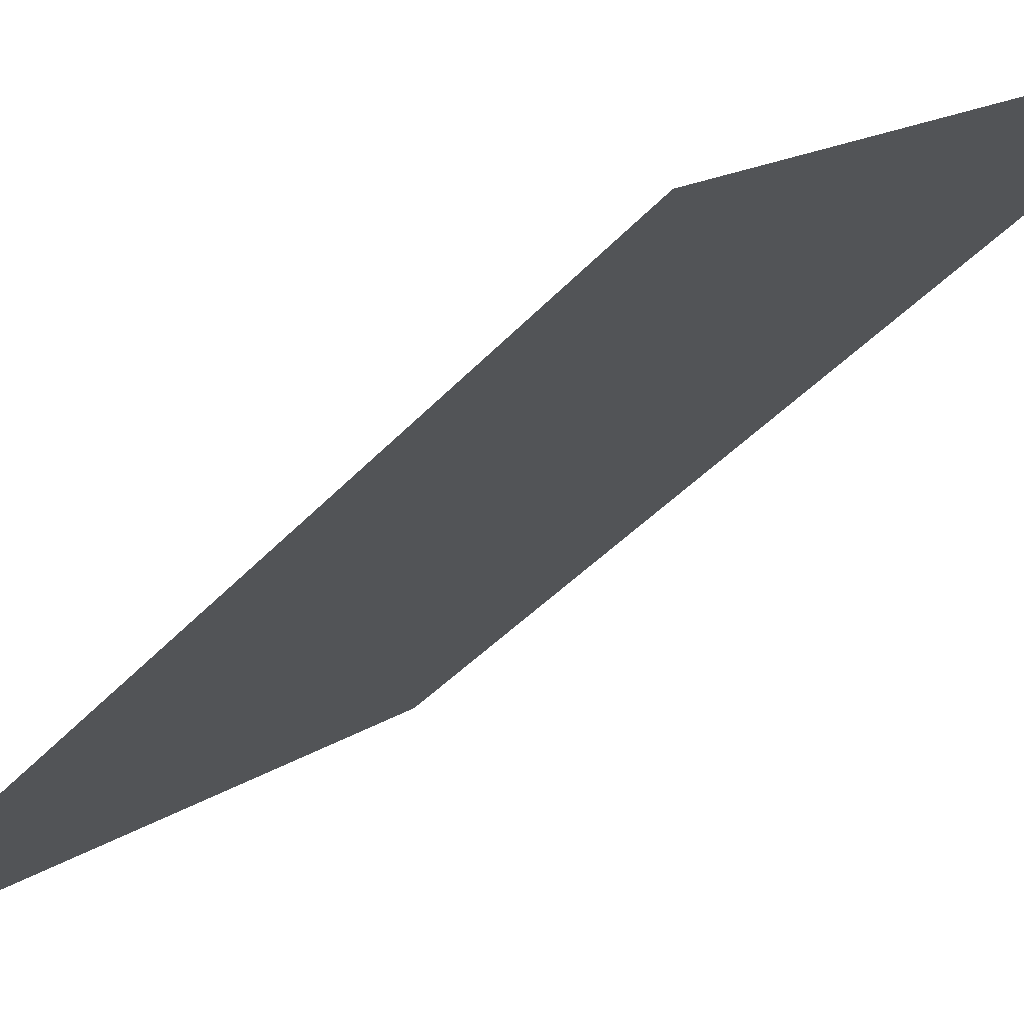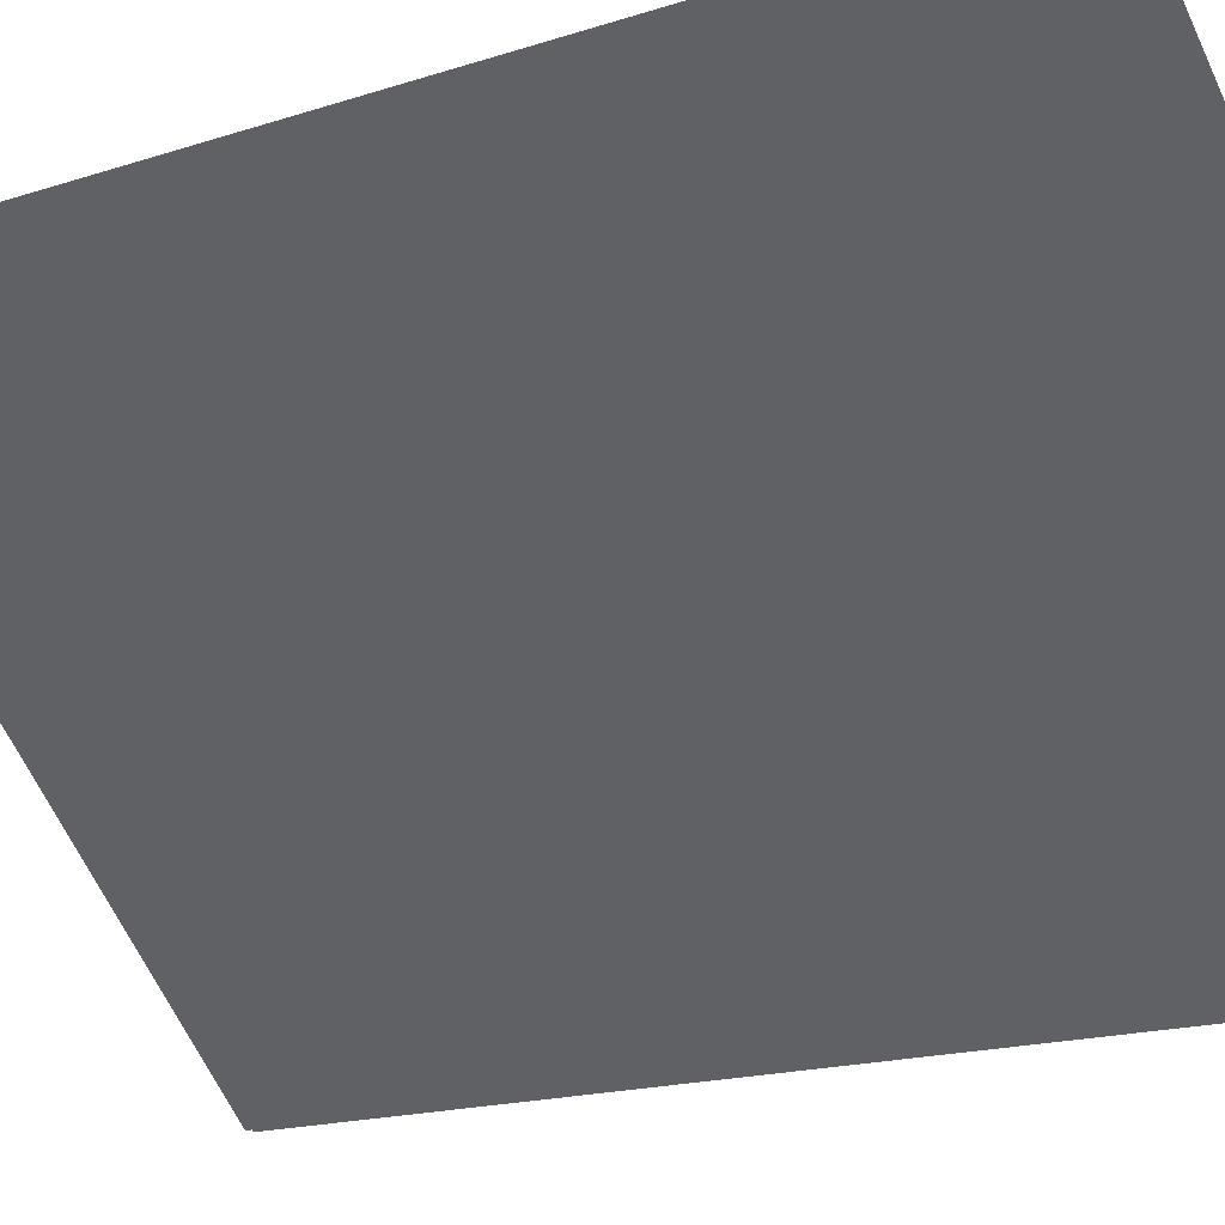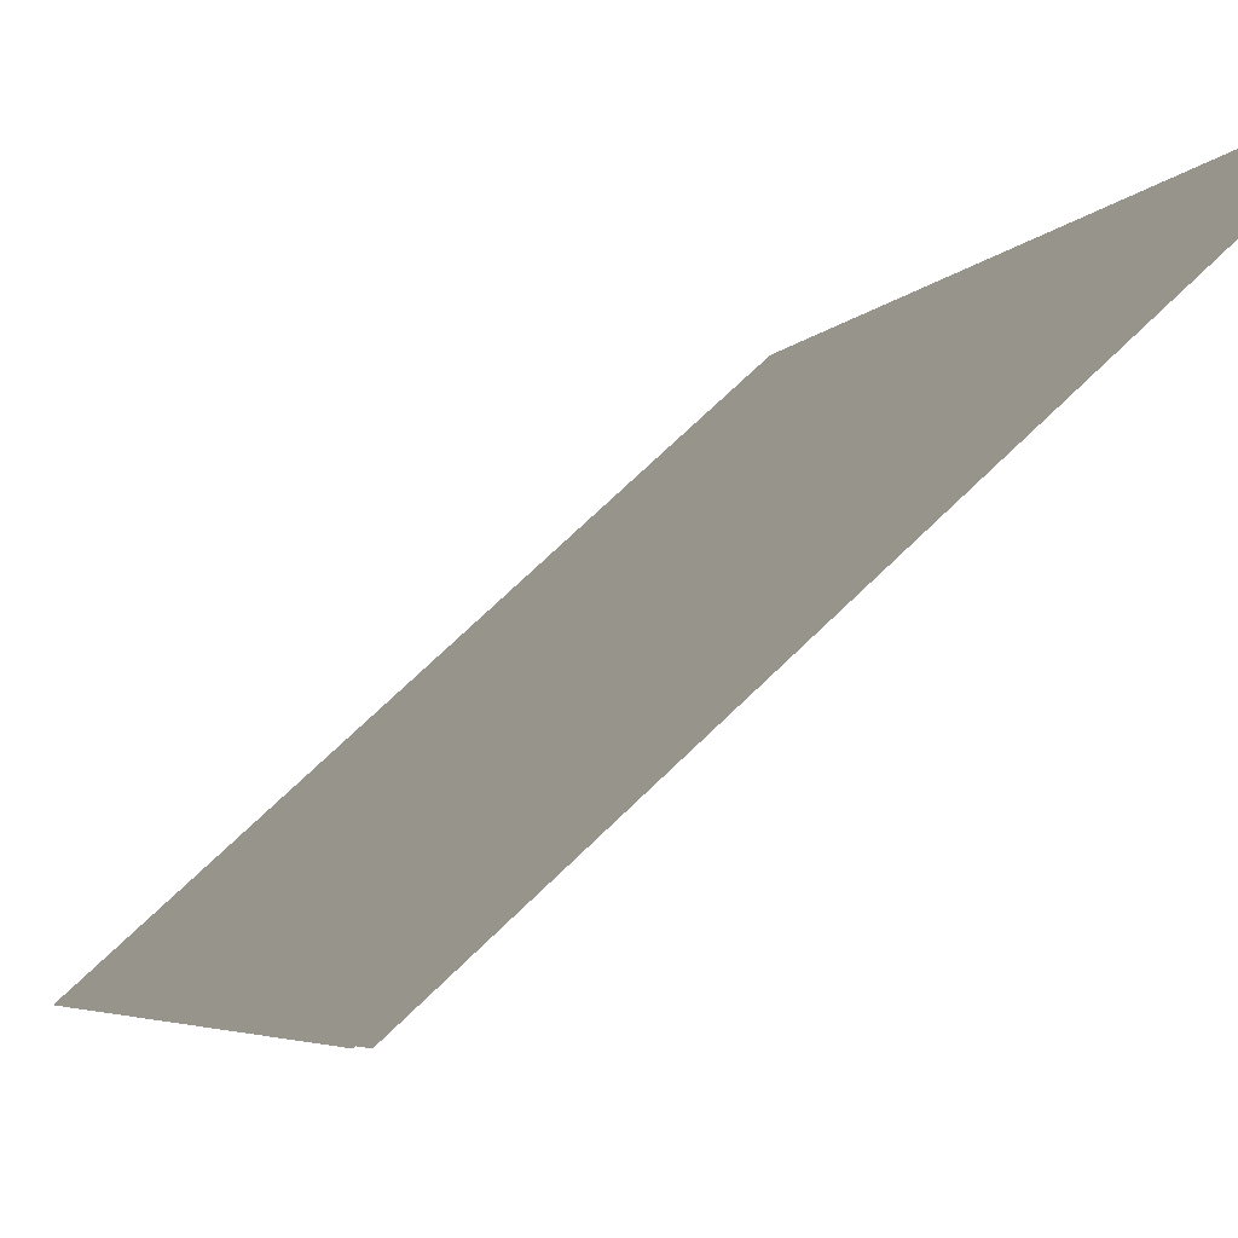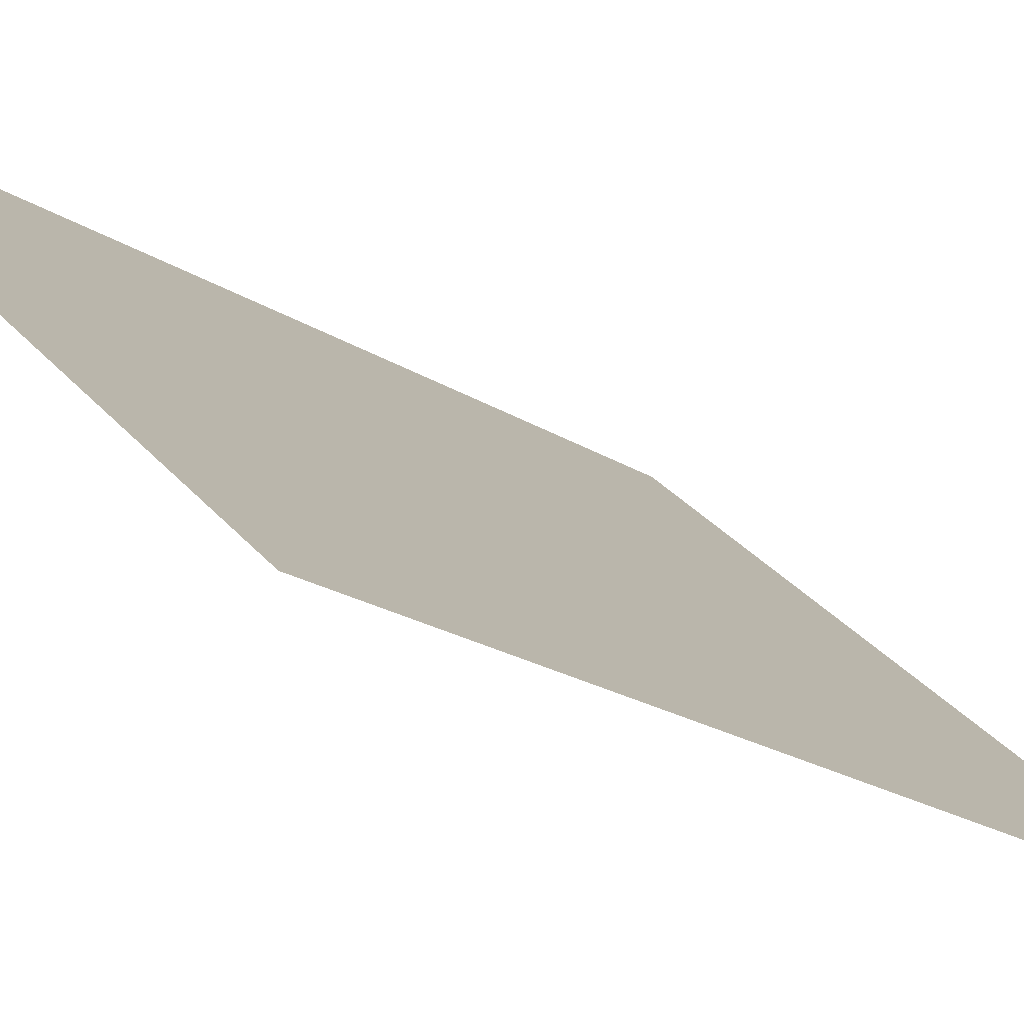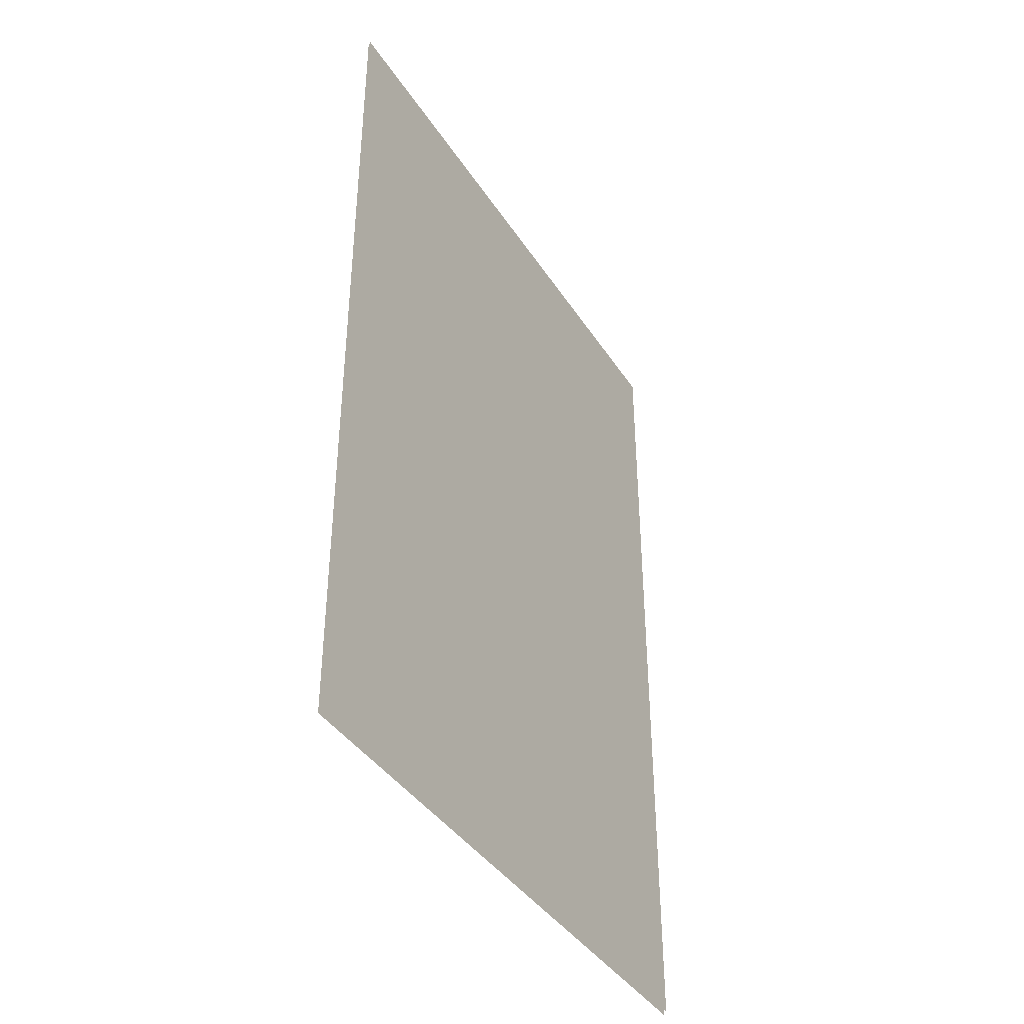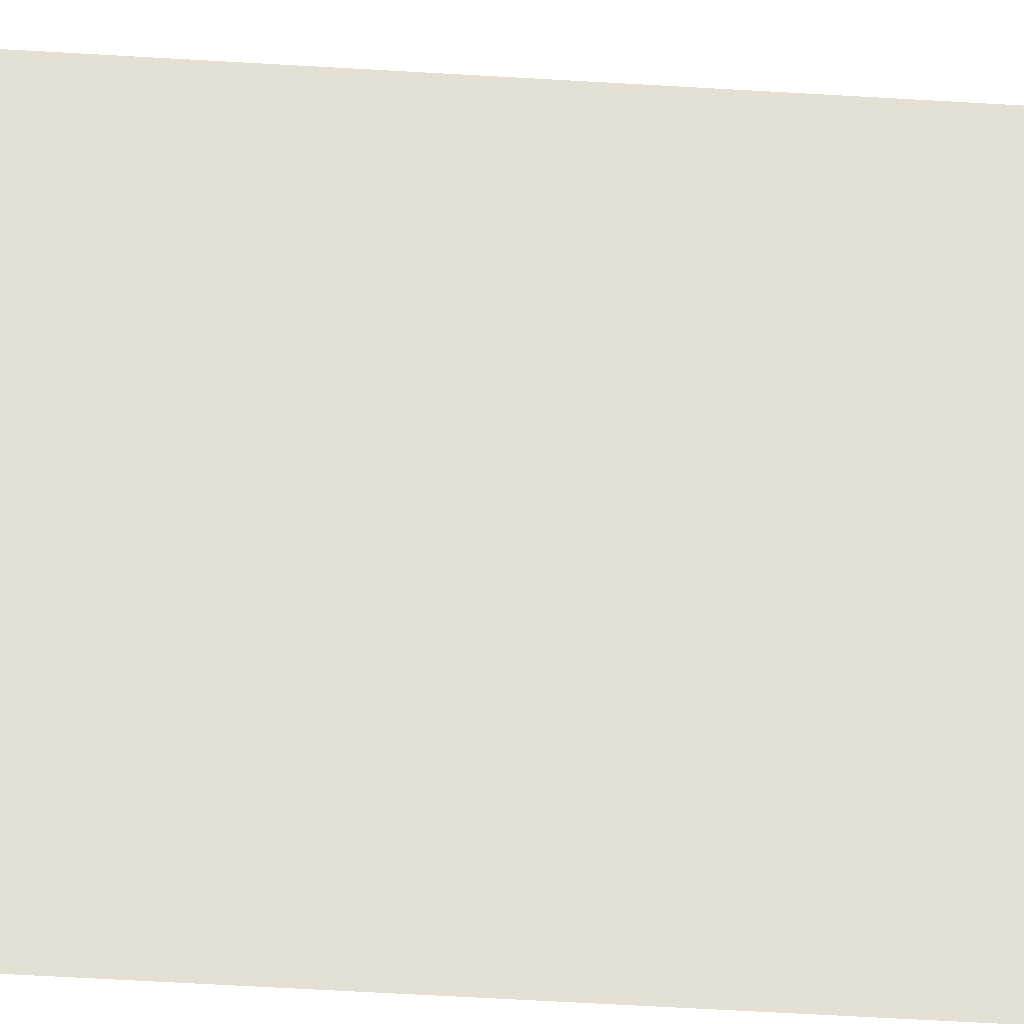
<metadata>
{"format":"obj","ext":"obj","renderer":"f3d","projection":"perspective","resolution":1024,"background":"white","views":[{"elev":-40.2,"azim":-37.4,"up":"+Z"},{"elev":-16.3,"azim":124.6,"up":"+Z"},{"elev":-4.4,"azim":-16.0,"up":"+Z"},{"elev":-20.6,"azim":-139.3,"up":"+Z"},{"elev":-40.0,"azim":-102.4,"up":"+Y"},{"elev":-70.4,"azim":86.8,"up":"+Z"}]}
</metadata>
<code>
v 0.5 -1.875 0.5
v 0.5 -1.875 0.4062
v 0.5 -0.007812 0.4062
v 0.5 -0.007812 0.5
v 0.4141 -1.875 0.5
v 0.4141 -1.875 0.4062
v 0.4141 -0.007812 0.4062
v 0.4141 -0.007812 0.5
v -0.4141 -1.875 -0.4141
v -0.4141 -1.875 -0.5
v -0.4141 -0.007812 -0.5
v -0.4141 -0.007812 -0.4141
v -0.5 -1.875 -0.4141
v -0.5 -1.875 -0.5
v -0.5 -0.007812 -0.5
v -0.5 -0.007812 -0.4141
v 0.4453 -0.07812 0.4141
v -0.4688 -0.07812 -0.4141
v -0.4688 -1.797 -0.4141
v 0.4453 -1.797 0.4141
v -0.4531 -0.07812 -0.4141
v 0.4609 -0.07812 0.4141
v 0.4609 -1.797 0.4141
v -0.4531 -1.797 -0.4141
v 0.4375 -0.75 0.4062
v -0.4531 -0.75 -0.3984
v 0.4375 -1.125 0.4062
v 0.5 -1.875 0.5
v 0.5 -1.875 0.5
v 0.5 -1.875 0.5
v 0.5 -1.875 0.5
v 0.5 -1.875 0.5
f 1 2 3
f 1 3 4
f 1 4 5
f 1 5 2
f 2 5 6
f 2 6 7
f 2 7 3
f 3 7 4
f 4 7 8
f 4 8 5
f 5 8 6
f 6 8 7
f 9 10 11
f 9 11 12
f 9 12 13
f 9 13 10
f 10 13 14
f 10 14 15
f 10 15 11
f 11 15 12
f 12 15 16
f 12 16 13
f 13 16 14
f 14 16 15
f 17 18 19
f 17 19 20
f 21 22 23
f 21 23 24

</code>
